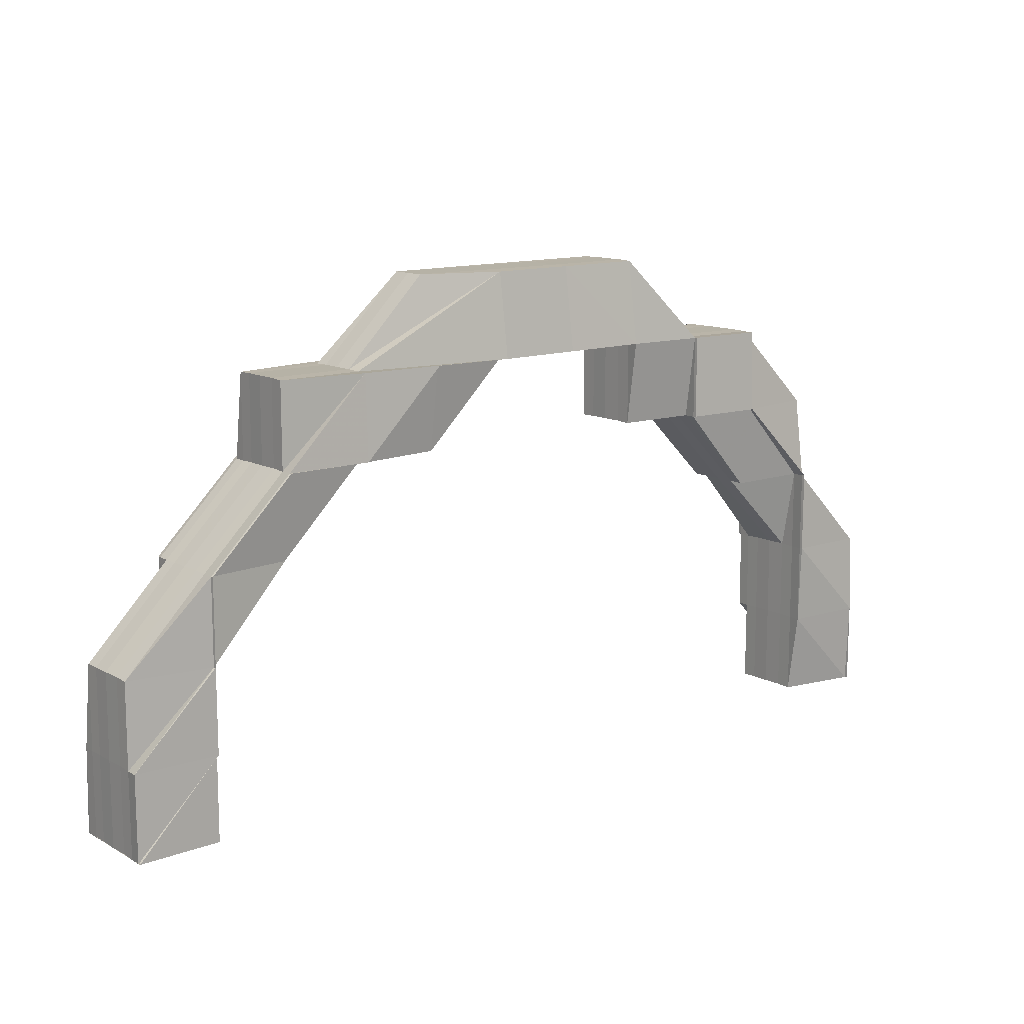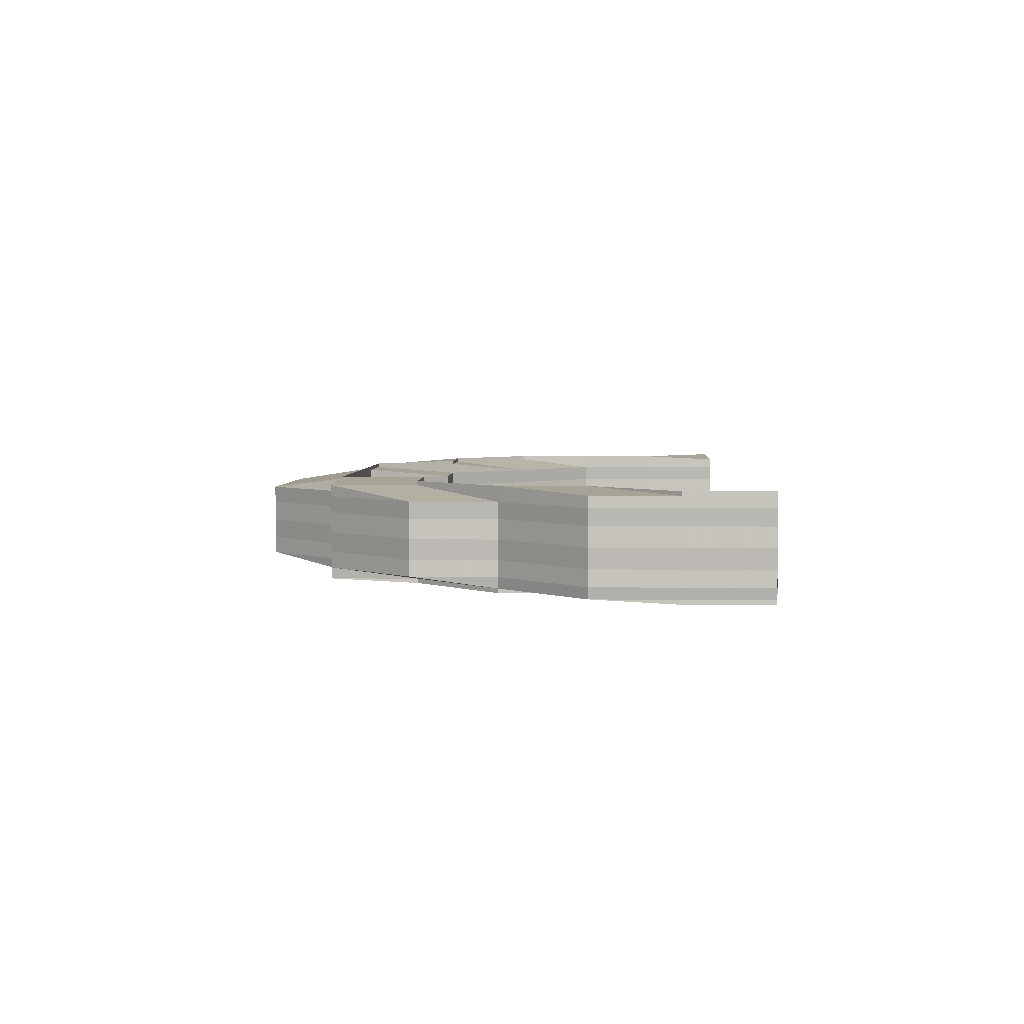
<metadata>
{"format":"obj","ext":"obj","renderer":"f3d","projection":"perspective","resolution":1024,"background":"white","views":[{"elev":12.2,"azim":141.7,"up":"+Y"},{"elev":3.9,"azim":-87.8,"up":"+Z"}]}
</metadata>
<code>
o 11133
v 2210 1889 13.95
v 2210 1889 13.95
v 2210 1889 13.96
v 2210 1889 13.96
v 2210 1889 13.96
v 2210 1889 13.96
v 2210 1889 13.96
v 2210 1889 13.95
v 2210 1889 13.95
v 2210 1889 13.95
v 2210 1889 13.95
v 2210 1889 13.95
v 2210 1889 13.95
v 2210 1889 13.95
v 2210 1889 13.95
v 2210 1889 13.95
v 2210 1889 13.95
v 2210 1889 13.95
v 2210 1889 13.95
v 2210 1889 13.95
v 2210 1889 13.95
v 2210 1889 13.95
v 2210 1889 13.95
v 2210 1889 13.95
v 2210 1889 13.95
v 2210 1889 13.95
v 2210 1889 13.95
v 2210 1889 13.95
v 2210 1889 13.95
v 2210 1889 13.95
v 2210 1889 13.95
v 2210 1889 13.95
v 2210 1889 13.95
v 2210 1889 13.95
v 2210 1889 13.95
v 2210 1889 13.95
v 2210 1889 13.95
v 2210 1889 13.95
v 2210 1889 13.95
v 2210 1889 13.95
v 2210 1889 13.95
v 2210 1889 13.95
v 2210 1889 13.95
v 2210 1889 13.96
v 2210 1889 13.96
v 2210 1889 13.96
v 2210 1889 13.96
v 2210 1889 13.96
v 2210 1889 13.96
v 2210 1889 13.96
v 2210 1889 13.96
v 2210 1889 13.96
v 2210 1889 13.96
v 2210 1889 13.96
v 2210 1889 13.96
v 2210 1889 13.96
v 2210 1889 13.96
v 2210 1889 13.96
v 2210 1889 13.96
v 2210 1889 13.96
v 2210 1889 13.96
v 2210 1889 13.96
v 2210 1889 13.96
v 2210 1889 13.96
v 2210 1889 13.96
v 2210 1889 13.96
v 2210 1889 13.96
v 2210 1889 13.96
v 2210 1889 13.96
v 2210 1889 13.96
v 2210 1889 13.96
v 2210 1889 13.96
v 2210 1889 13.96
v 2210 1889 13.96
v 2210 1889 13.96
v 2210 1889 13.96
v 2210 1889 13.96
v 2210 1889 13.96
v 2210 1889 13.96
v 2210 1889 13.95
v 2210 1889 13.96
v 2210 1889 13.96
v 2210 1889 13.96
v 2210 1889 13.96
v 2210 1889 13.96
v 2210 1889 13.96
v 2210 1889 13.96
v 2210 1889 13.96
v 2210 1889 13.96
v 2210 1889 13.96
v 2210 1889 13.96
v 2210 1889 13.96
v 2210 1889 13.96
v 2210 1889 13.96
v 2210 1889 13.96
v 2210 1889 13.96
v 2210 1889 13.96
v 2210 1889 13.96
v 2210 1889 13.96
v 2210 1889 13.96
v 2210 1889 13.96
v 2210 1889 13.96
v 2210 1889 13.96
v 2210 1889 13.96
v 2210 1889 13.96
v 2210 1889 13.96
v 2210 1889 13.96
v 2210 1889 13.96
v 2210 1889 13.96
v 2210 1889 13.96
v 2210 1889 13.96
v 2210 1889 13.96
v 2210 1889 13.96
v 2210 1889 13.96
v 2210 1889 13.95
v 2210 1889 13.96
v 2210 1889 13.96
v 2210 1889 13.96
v 2210 1889 13.96
v 2210 1889 13.96
v 2210 1889 13.96
v 2210 1889 13.96
v 2210 1889 13.96
v 2210 1889 13.96
v 2210 1889 13.96
v 2210 1889 13.96
v 2210 1889 13.96
v 2210 1889 13.96
v 2210 1889 13.96
v 2210 1889 13.96
v 2210 1889 13.96
v 2210 1889 13.96
v 2210 1889 13.96
v 2210 1889 13.96
v 2210 1889 13.96
v 2210 1889 13.96
v 2210 1889 13.96
v 2210 1889 13.96
v 2210 1889 13.96
v 2210 1889 13.96
v 2210 1889 13.96
v 2210 1889 13.96
v 2210 1889 13.96
v 2210 1889 13.96
v 2210 1889 13.96
v 2210 1889 13.96
v 2210 1889 13.96
v 2210 1889 13.96
v 2210 1889 13.96
v 2210 1889 13.96
v 2210 1889 13.96
v 2210 1889 13.96
v 2210 1889 13.96
v 2210 1889 13.96
v 2210 1889 13.96
v 2210 1889 13.96
v 2210 1889 13.96
v 2210 1889 13.96
v 2210 1889 13.96
v 2210 1889 13.96
v 2210 1889 13.96
v 2210 1889 13.96
v 2210 1889 13.96
v 2210 1889 13.96
v 2210 1889 13.95
v 2210 1889 13.95
v 2210 1889 13.95
v 2210 1889 13.95
v 2210 1889 13.96
v 2210 1889 13.96
v 2210 1889 13.96
v 2210 1889 13.96
v 2210 1889 13.96
v 2210 1889 13.95
v 2210 1889 13.95
v 2210 1889 13.95
v 2210 1889 13.95
v 2210 1889 13.96
v 2210 1889 13.95
v 2210 1889 13.95
v 2210 1889 13.95
v 2210 1889 13.95
v 2210 1889 13.95
v 2210 1889 13.95
v 2210 1889 13.95
v 2210 1889 13.95
v 2210 1889 13.95
v 2210 1889 13.95
v 2210 1889 13.95
v 2210 1889 13.95
v 2210 1889 13.95
v 2210 1889 13.95
v 2210 1889 13.95
v 2210 1889 13.95
v 2210 1889 13.95
v 2210 1889 13.96
v 2210 1889 13.96
v 2210 1889 13.96
v 2210 1889 13.96
v 2210 1889 13.96
v 2210 1889 13.96
v 2210 1889 13.96
v 2210 1889 13.96
v 2210 1889 13.96
v 2210 1889 13.96
v 2210 1889 13.96
v 2210 1889 13.96
v 2210 1889 13.96
v 2210 1889 13.96
v 2210 1889 13.96
v 2210 1889 13.96
v 2210 1889 13.96
v 2210 1889 13.96
v 2210 1889 13.96
v 2210 1889 13.96
v 2210 1889 13.96
v 2210 1889 13.96
v 2210 1889 13.96
v 2210 1889 13.96
v 2210 1889 13.96
v 2210 1889 13.96
v 2210 1889 13.96
v 2210 1889 13.96
v 2210 1889 13.96
v 2210 1889 13.96
v 2210 1889 13.96
v 2210 1889 13.96
v 2210 1889 13.96
v 2210 1889 13.96
v 2210 1889 13.96
v 2210 1889 13.96
v 2210 1889 13.96
v 2210 1889 13.96
v 2210 1889 13.96
v 2210 1889 13.96
v 2210 1889 13.96
v 2210 1889 13.96
v 2210 1889 13.96
v 2210 1889 13.96
v 2210 1889 13.96
v 2210 1889 13.96
v 2210 1889 13.96
v 2210 1889 13.96
v 2210 1889 13.96
v 2210 1889 13.96
v 2210 1889 13.96
v 2210 1889 13.96
v 2210 1889 13.96
v 2210 1889 13.96
v 2210 1889 13.96
v 2210 1889 13.96
v 2210 1889 13.95
v 2210 1889 13.95
v 2210 1889 13.95
v 2210 1889 13.95
v 2210 1889 13.96
v 2210 1889 13.96
v 2210 1889 13.95
v 2210 1889 13.95
v 2210 1889 13.95
v 2210 1889 13.95
v 2210 1889 13.95
v 2210 1889 13.95
v 2210 1889 13.95
v 2210 1889 13.95
v 2210 1889 13.95
v 2210 1889 13.95
v 2210 1889 13.95
v 2210 1889 13.95
v 2210 1889 13.95
v 2210 1889 13.95
v 2210 1889 13.95
v 2210 1889 13.95
v 2210 1889 13.95
v 2210 1889 13.95
v 2210 1889 13.95
v 2210 1889 13.95
v 2210 1889 13.95
v 2210 1889 13.95
v 2210 1889 13.95
v 2210 1889 13.95
v 2210 1889 13.95
v 2210 1889 13.95
v 2210 1889 13.95
v 2210 1889 13.95
v 2210 1889 13.95
v 2210 1889 13.95
v 2210 1889 13.95
v 2210 1889 13.95
v 2210 1889 13.95
v 2210 1889 13.95
v 2210 1889 13.95
v 2210 1889 13.95
v 2210 1889 13.95
v 2210 1889 13.95
v 2210 1889 13.95
v 2210 1889 13.95
v 2210 1889 13.95
v 2210 1889 13.95
v 2210 1889 13.95
v 2210 1889 13.95
v 2210 1889 13.95
v 2210 1889 13.95
v 2210 1889 13.95
v 2210 1889 13.95
v 2210 1889 13.95
v 2210 1889 13.95
v 2210 1889 13.95
v 2210 1889 13.95
v 2210 1889 13.95
v 2210 1889 13.95
v 2210 1889 13.95
v 2210 1889 13.95
v 2210 1889 13.95
v 2210 1889 13.95
v 2210 1889 13.95
v 2210 1889 13.95
v 2210 1889 13.95
v 2210 1889 13.95
v 2210 1889 13.95
v 2210 1889 13.95
v 2210 1889 13.95
v 2210 1889 13.95
v 2210 1889 13.95
v 2210 1889 13.95
v 2210 1889 13.95
v 2210 1889 13.95
v 2210 1889 13.95
v 2210 1889 13.95
v 2210 1889 13.95
v 2210 1889 13.95
v 2210 1889 13.95
v 2210 1889 13.95
v 2210 1889 13.95
v 2210 1889 13.95
v 2210 1889 13.95
v 2210 1889 13.95
v 2210 1889 13.95
v 2210 1889 13.95
v 2210 1889 13.95
v 2210 1889 13.95
v 2210 1889 13.95
v 2210 1889 13.95
v 2210 1889 13.95
v 2210 1889 13.95
v 2210 1889 13.95
v 2210 1889 13.95
v 2210 1889 13.95
v 2210 1889 13.95
v 2210 1889 13.95
v 2210 1889 13.95
v 2210 1889 13.95
v 2210 1889 13.95
v 2210 1889 13.95
v 2210 1889 13.95
v 2210 1889 13.95
v 2210 1889 13.95
v 2210 1889 13.95
v 2210 1889 13.95
v 2210 1889 13.95
v 2210 1889 13.95
v 2210 1889 13.95
v 2210 1889 13.95
v 2210 1889 13.95
v 2210 1889 13.95
v 2210 1889 13.95
v 2210 1889 13.96
v 2210 1889 13.95
v 2210 1889 13.95
v 2210 1889 13.95
v 2210 1889 13.95
v 2210 1889 13.95
v 2210 1889 13.95
v 2210 1889 13.95
v 2210 1889 13.95
v 2210 1889 13.96
v 2210 1889 13.96
v 2210 1889 13.96
v 2210 1889 13.96
v 2210 1889 13.95
v 2210 1889 13.95
v 2210 1889 13.95
v 2210 1889 13.95
v 2210 1889 13.95
v 2210 1889 13.95
v 2210 1889 13.95
v 2210 1889 13.95
v 2210 1889 13.95
v 2210 1889 13.95
v 2210 1889 13.95
v 2210 1889 13.95
v 2210 1889 13.95
v 2210 1889 13.95
v 2210 1889 13.95
v 2210 1889 13.95
v 2210 1889 13.96
v 2210 1889 13.96
v 2210 1889 13.96
v 2210 1889 13.96
v 2210 1889 13.96
v 2210 1889 13.96
v 2210 1889 13.96
v 2210 1889 13.96
v 2210 1889 13.96
v 2210 1889 13.96
v 2210 1889 13.96
v 2210 1889 13.96
v 2210 1889 13.96
v 2210 1889 13.96
v 2210 1889 13.96
v 2210 1889 13.96
v 2210 1889 13.96
v 2210 1889 13.96
v 2210 1889 13.96
v 2210 1889 13.96
v 2210 1889 13.96
v 2210 1889 13.96
v 2210 1889 13.96
v 2210 1889 13.96
v 2210 1889 13.96
v 2210 1889 13.96
v 2210 1889 13.96
v 2210 1889 13.95
v 2210 1889 13.96
v 2210 1889 13.95
v 2210 1889 13.95
v 2210 1889 13.95
v 2210 1889 13.96
v 2210 1889 13.96
v 2210 1889 13.95
v 2210 1889 13.95
v 2210 1889 13.95
v 2210 1889 13.95
v 2210 1889 13.95
v 2210 1889 13.95
v 2210 1889 13.95
v 2210 1889 13.95
v 2210 1889 13.95
v 2210 1889 13.95
v 2210 1889 13.95
v 2210 1889 13.96
v 2210 1889 13.96
v 2210 1889 13.96
v 2210 1889 13.96
v 2210 1889 13.96
v 2210 1889 13.96
v 2210 1889 13.96
v 2210 1889 13.96
v 2210 1889 13.96
v 2210 1889 13.95
v 2210 1889 13.95
v 2210 1889 13.95
v 2210 1889 13.95
v 2210 1889 13.95
v 2210 1889 13.95
v 2210 1889 13.95
v 2210 1889 13.95
v 2210 1889 13.95
v 2210 1889 13.95
v 2210 1889 13.95
v 2210 1889 13.95
v 2210 1889 13.95
v 2210 1889 13.95
v 2210 1889 13.95
v 2210 1889 13.95
v 2210 1889 13.95
v 2210 1889 13.95
v 2210 1889 13.95
v 2210 1889 13.95
v 2210 1889 13.95
v 2210 1889 13.95
v 2210 1889 13.95
v 2210 1889 13.95
v 2210 1889 13.95
v 2210 1889 13.95
v 2210 1889 13.95
v 2210 1889 13.95
v 2210 1889 13.95
v 2210 1889 13.95
v 2210 1889 13.95
v 2210 1889 13.95
v 2210 1889 13.95
v 2210 1889 13.95
v 2210 1889 13.95
v 2210 1889 13.95
v 2210 1889 13.95
v 2210 1889 13.95
v 2210 1889 13.95
v 2210 1889 13.95
v 2210 1889 13.95
v 2210 1889 13.95
v 2210 1889 13.95
v 2210 1889 13.95
v 2210 1889 13.95
v 2210 1889 13.95
v 2210 1889 13.95
v 2210 1889 13.95
v 2210 1889 13.95
v 2210 1889 13.95
v 2210 1889 13.95
v 2210 1889 13.95
v 2210 1889 13.95
v 2210 1889 13.95
v 2210 1889 13.95
v 2210 1889 13.95
v 2210 1889 13.95
v 2210 1889 13.95
v 2210 1889 13.96
v 2210 1889 13.96
v 2210 1889 13.96
v 2210 1889 13.96
v 2210 1889 13.96
v 2210 1889 13.96
v 2210 1889 13.96
v 2210 1889 13.95
v 2210 1889 13.96
v 2210 1889 13.95
v 2210 1889 13.95
v 2210 1889 13.95
v 2210 1889 13.95
v 2210 1889 13.95
v 2210 1889 13.95
v 2210 1889 13.96
v 2210 1889 13.96
v 2210 1889 13.95
v 2210 1889 13.95
v 2210 1889 13.96
v 2210 1889 13.96
v 2210 1889 13.96
v 2210 1889 13.96
v 2210 1889 13.96
v 2210 1889 13.96
v 2210 1889 13.96
v 2210 1889 13.96
v 2210 1889 13.95
v 2210 1889 13.96
v 2210 1889 13.96
v 2210 1889 13.96
v 2210 1889 13.96
v 2210 1889 13.95
v 2210 1889 13.95
v 2210 1889 13.96
v 2210 1889 13.96
v 2210 1889 13.96
v 2210 1889 13.96
v 2210 1889 13.96
v 2210 1889 13.96
v 2210 1889 13.96
v 2210 1889 13.96
v 2210 1889 13.96
v 2210 1889 13.96
v 2210 1889 13.96
v 2210 1889 13.95
v 2210 1889 13.95
v 2210 1889 13.95
v 2210 1889 13.95
v 2210 1889 13.95
v 2210 1889 13.95
v 2210 1889 13.95
v 2210 1889 13.95
v 2210 1889 13.95
v 2210 1889 13.95
v 2210 1889 13.95
v 2210 1889 13.95
v 2210 1889 13.95
v 2210 1889 13.95
v 2210 1889 13.95
v 2210 1889 13.95
v 2210 1889 13.95
v 2210 1889 13.95
v 2210 1889 13.95
v 2210 1889 13.95
v 2210 1889 13.95
v 2210 1889 13.95
v 2210 1889 13.95
v 2210 1889 13.95
v 2210 1889 13.95
v 2210 1889 13.95
v 2210 1889 13.95
v 2210 1889 13.95
v 2210 1889 13.95
v 2210 1889 13.95
v 2210 1889 13.95
v 2210 1889 13.95
v 2210 1889 13.96
v 2210 1889 13.96
v 2210 1889 13.96
v 2210 1889 13.96
v 2210 1889 13.96
v 2210 1889 13.96
v 2210 1889 13.96
v 2210 1889 13.96
v 2210 1889 13.96
v 2210 1889 13.96
v 2210 1889 13.96
v 2210 1889 13.96
v 2210 1889 13.96
v 2210 1889 13.96
v 2210 1889 13.96
v 2210 1889 13.96
v 2210 1889 13.96
v 2210 1889 13.96
v 2210 1889 13.96
v 2210 1889 13.96
v 2210 1889 13.96
v 2210 1889 13.96
v 2210 1889 13.96
v 2210 1889 13.96
v 2210 1889 13.96
v 2210 1889 13.96
v 2210 1889 13.96
v 2210 1889 13.96
v 2210 1889 13.96
v 2210 1889 13.96
v 2210 1889 13.96
v 2210 1889 13.96
v 2210 1889 13.95
v 2210 1889 13.95
v 2210 1889 13.95
v 2210 1889 13.95
v 2210 1889 13.95
v 2210 1889 13.95
v 2210 1889 13.95
v 2210 1889 13.95
v 2210 1889 13.95
v 2210 1889 13.95
v 2210 1889 13.95
v 2210 1889 13.95
v 2210 1889 13.95
v 2210 1889 13.95
v 2210 1889 13.95
v 2210 1889 13.95
v 2210 1889 13.95
v 2210 1889 13.95
v 2210 1889 13.95
v 2210 1889 13.95
v 2210 1889 13.95
v 2210 1889 13.96
v 2210 1889 13.96
v 2210 1889 13.96
v 2210 1889 13.95
v 2210 1889 13.95
v 2210 1889 13.95
f 1 2 3
f 4 5 1
f 5 6 1
f 6 7 1
f 7 8 1
f 8 9 1
f 9 10 1
f 10 11 1
f 11 12 1
f 12 13 14
f 15 2 1
f 16 15 1
f 17 18 15
f 19 15 16
f 20 19 16
f 21 19 20
f 22 23 20
f 21 24 25
f 26 27 24
f 28 26 29
f 29 30 31
f 32 27 30
f 28 32 33
f 32 34 35
f 36 34 37
f 38 37 39
f 40 35 41
f 42 43 41
f 2 44 3
f 3 44 45
f 44 46 45
f 45 46 47
f 46 48 47
f 47 49 50
f 46 51 49
f 48 52 53
f 54 53 55
f 56 57 54
f 58 59 56
f 60 61 52
f 62 60 63
f 64 61 65
f 66 67 52
f 68 64 69
f 70 68 69
f 71 69 72
f 72 69 73
f 69 74 75
f 73 74 76
f 69 59 74
f 59 77 74
f 74 77 78
f 74 78 79
f 76 78 80
f 77 81 78
f 77 82 81
f 83 82 84
f 85 86 83
f 86 87 88
f 89 88 90
f 82 91 81
f 82 92 91
f 93 92 94
f 92 95 91
f 96 97 95
f 98 99 82
f 98 100 101
f 102 98 103
f 102 104 105
f 106 99 107
f 99 108 109
f 99 110 111
f 112 113 95
f 112 114 113
f 95 113 115
f 116 114 117
f 118 119 116
f 119 120 121
f 122 123 121
f 124 125 123
f 126 124 127
f 128 129 123
f 128 130 129
f 131 132 129
f 133 131 134
f 135 132 136
f 137 135 138
f 135 139 140
f 141 135 142
f 143 141 144
f 141 145 146
f 147 141 114
f 147 148 149
f 150 147 151
f 150 152 153
f 154 142 114
f 155 156 154
f 157 155 158
f 159 160 142
f 142 160 161
f 114 142 162
f 142 161 162
f 114 162 113
f 163 164 161
f 113 162 165
f 162 161 166
f 162 166 165
f 113 165 115
f 161 167 166
f 164 168 167
f 161 169 167
f 170 171 169
f 172 170 173
f 171 174 175
f 174 176 177
f 173 178 179
f 176 180 181
f 180 182 183
f 179 184 185
f 185 186 187
f 188 183 189
f 187 190 189
f 191 192 190
f 193 191 188
f 194 191 186
f 195 194 193
f 196 194 184
f 197 196 195
f 196 198 194
f 199 200 197
f 201 200 199
f 200 196 178
f 202 203 201
f 200 204 196
f 204 198 196
f 205 204 206
f 204 207 208
f 209 210 205
f 203 211 212
f 211 213 214
f 210 213 215
f 212 215 216
f 217 213 218
f 219 220 215
f 221 215 222
f 223 222 224
f 225 226 223
f 227 228 224
f 227 229 230
f 231 232 227
f 232 233 234
f 235 233 229
f 236 234 237
f 238 235 239
f 235 240 241
f 242 243 228
f 244 207 243
f 242 221 245
f 246 242 245
f 247 242 246
f 247 248 242
f 248 249 242
f 248 244 249
f 250 247 246
f 250 246 128
f 251 250 128
f 252 247 250
f 253 248 247
f 252 253 247
f 254 244 248
f 253 254 248
f 255 252 250
f 255 250 251
f 251 256 257
f 258 252 255
f 259 253 252
f 258 259 252
f 260 254 253
f 259 260 253
f 261 259 258
f 262 261 263
f 264 261 258
f 261 265 259
f 265 260 259
f 266 267 262
f 264 258 268
f 268 258 255
f 269 264 268
f 266 270 271
f 271 272 273
f 267 274 272
f 270 274 275
f 276 274 277
f 278 272 279
f 280 281 272
f 282 270 283
f 270 284 285
f 286 284 287
f 283 287 288
f 289 290 288
f 291 290 292
f 78 293 294
f 78 81 293
f 80 293 295
f 81 296 293
f 81 91 296
f 293 296 297
f 293 297 298
f 295 297 299
f 299 300 301
f 297 300 302
f 300 303 304
f 296 305 297
f 297 305 300
f 91 306 296
f 296 306 305
f 91 95 306
f 95 115 306
f 306 307 305
f 306 115 307
f 305 308 300
f 305 307 308
f 300 308 309
f 308 310 309
f 309 310 311
f 308 312 24
f 307 313 308
f 313 314 315
f 313 315 316
f 317 316 318
f 319 320 316
f 321 319 322
f 307 323 313
f 115 323 307
f 323 324 313
f 115 165 323
f 324 325 326
f 165 327 323
f 323 327 324
f 165 166 327
f 327 328 324
f 166 329 327
f 327 329 328
f 166 167 329
f 328 330 331
f 329 332 328
f 333 334 331
f 335 333 336
f 337 334 338
f 335 337 339
f 337 340 341
f 342 340 343
f 344 343 345
f 346 347 345
f 348 341 349
f 350 348 351
f 351 348 352
f 348 353 354
f 355 353 356
f 339 353 357
f 353 358 359
f 357 358 360
f 358 361 362
f 360 361 363
f 364 365 361
f 363 366 367
f 361 366 368
f 361 369 366
f 365 370 369
f 371 369 361
f 370 372 373
f 374 373 369
f 369 375 366
f 369 373 375
f 366 375 376
f 366 376 377
f 367 376 378
f 375 379 376
f 373 380 375
f 375 380 379
f 373 381 380
f 382 381 373
f 382 269 381
f 383 384 269
f 385 383 269
f 386 385 387
f 385 388 389
f 269 268 381
f 390 269 391
f 381 268 392
f 381 392 380
f 268 255 392
f 392 255 251
f 390 393 394
f 395 393 390
f 380 392 396
f 392 251 396
f 396 251 122
f 380 396 379
f 396 257 397
f 379 396 398
f 379 398 399
f 399 398 400
f 376 379 399
f 376 399 401
f 398 121 402
f 399 402 403
f 378 399 404
f 404 405 406
f 407 403 406
f 408 409 405
f 410 408 407
f 411 412 407
f 412 413 414
f 413 415 414
f 414 402 416
f 415 417 418
f 419 417 402
f 420 418 421
f 422 419 420
f 2 423 44
f 423 424 44
f 44 424 46
f 424 66 46
f 425 423 2
f 15 425 2
f 426 425 15
f 426 427 425
f 424 428 66
f 428 429 66
f 423 430 424
f 430 428 424
f 425 431 423
f 431 430 423
f 427 431 425
f 322 427 432
f 427 433 431
f 434 433 427
f 433 435 431
f 431 435 430
f 436 437 435
f 437 438 435
f 435 439 430
f 430 439 428
f 435 362 439
f 438 440 439
f 439 441 428
f 439 368 441
f 440 442 441
f 428 441 429
f 441 443 429
f 442 444 443
f 441 377 443
f 429 443 445
f 443 446 447
f 443 447 88
f 448 449 447
f 450 451 452
f 451 453 454
f 451 455 427
f 456 455 457
f 455 458 459
f 455 460 461
f 462 463 464
f 465 466 467
f 468 469 466
f 470 468 471
f 471 472 473
f 474 475 472
f 476 477 475
f 478 181 474
f 479 480 477
f 481 480 482
f 483 481 484
f 485 479 486
f 479 487 488
f 489 479 374
f 490 489 491
f 489 492 493
f 494 489 371
f 495 494 496
f 494 497 498
f 167 499 329
f 167 175 499
f 329 499 332
f 168 500 499
f 499 478 332
f 332 478 501
f 499 177 478
f 500 502 478
f 478 503 466
f 502 504 503
f 505 504 503
f 506 505 507
f 508 509 510
f 508 511 512
f 511 513 514
f 198 515 194
f 194 515 191
f 198 516 515
f 515 517 191
f 191 517 518
f 517 519 518
f 518 520 521
f 517 522 520
f 523 516 524
f 515 525 517
f 516 525 515
f 525 526 517
f 517 526 265
f 516 527 525
f 528 527 516
f 529 528 516
f 530 528 529
f 530 531 532
f 533 534 529
f 527 535 525
f 525 535 526
f 527 536 535
f 537 538 527
f 538 539 527
f 539 540 535
f 538 539 541
f 539 540 541
f 542 538 541
f 543 542 544
f 542 545 546
f 547 546 548
f 549 545 550
f 551 550 552
f 540 553 541
f 540 553 554
f 553 555 541
f 553 555 556
f 555 557 541
f 558 557 559
f 559 560 561
f 561 562 563
f 564 565 563
f 566 567 562
f 568 569 567
f 570 557 571
f 572 570 571
f 573 571 574
f 571 575 576
f 575 577 576
f 571 576 578
f 579 571 578
f 579 578 265
f 265 578 260
f 578 580 260
f 578 576 580
f 260 580 254
f 576 577 581
f 576 581 580
f 577 582 581
f 580 583 254
f 580 581 583
f 254 583 244
f 581 582 584
f 581 584 583
f 582 541 584
f 583 585 244
f 583 584 585
f 244 585 586
f 584 541 587
f 584 587 585
f 541 588 587
f 585 589 586
f 585 587 589
f 590 529 586
f 591 590 592
f 589 593 592
f 587 588 594
f 589 594 593
f 587 594 589
f 588 595 594
f 594 595 596
f 595 597 596
f 596 597 598
f 594 599 600
f 601 600 602
f 603 604 602
f 605 606 604
f 607 589 601
f 601 590 607
f 607 608 609
f 610 611 601
f 611 612 613
f 614 615 616
f 617 618 619
f 618 620 621
f 622 623 624
f 622 625 626
f 626 627 628
f 628 629 630
f 627 629 631
f 629 632 633
f 629 634 632
f 627 556 629
f 556 635 634
f 556 568 629
f 554 556 627
f 554 636 556
f 526 554 627
f 526 627 265
f 535 554 526
f 535 637 554
f 638 639 640
f 641 642 643

</code>
